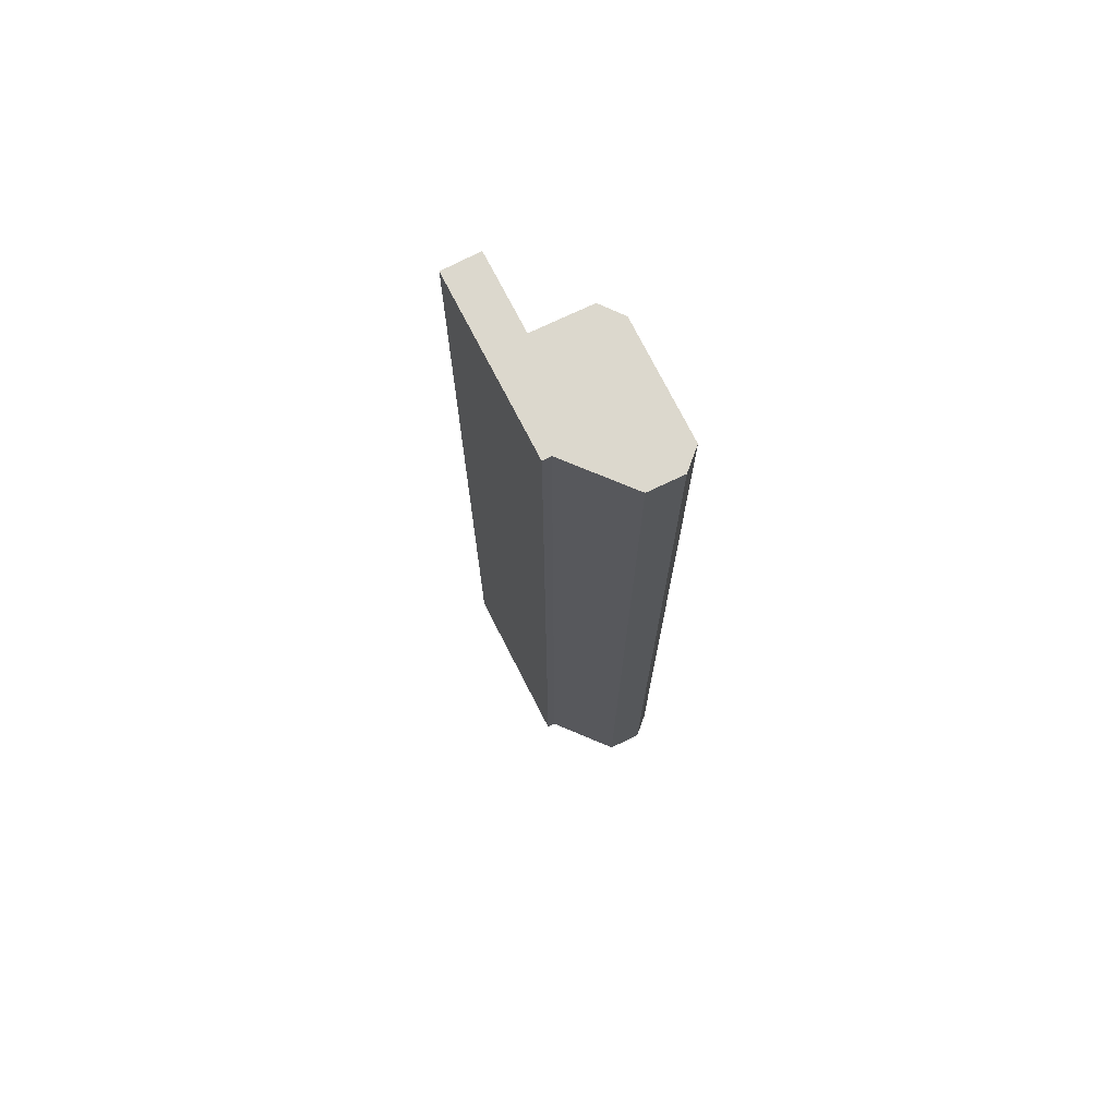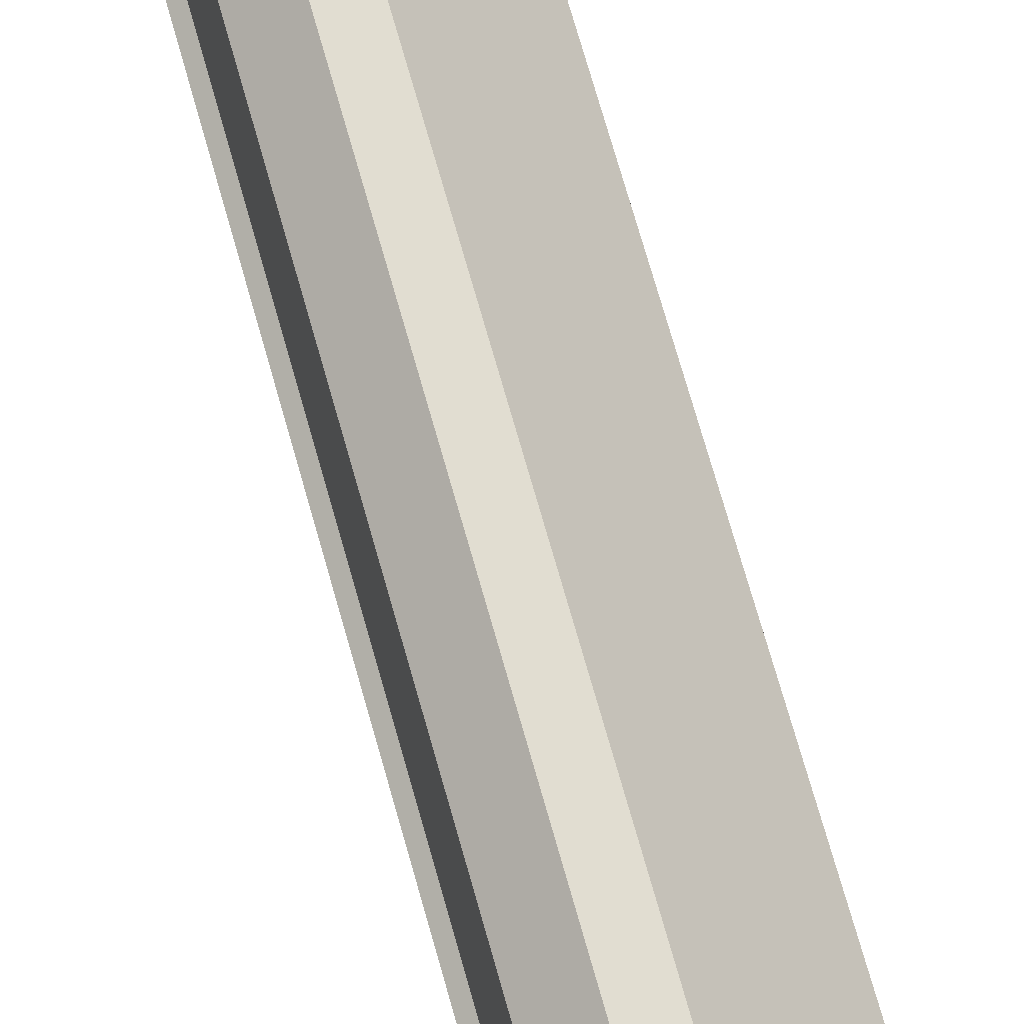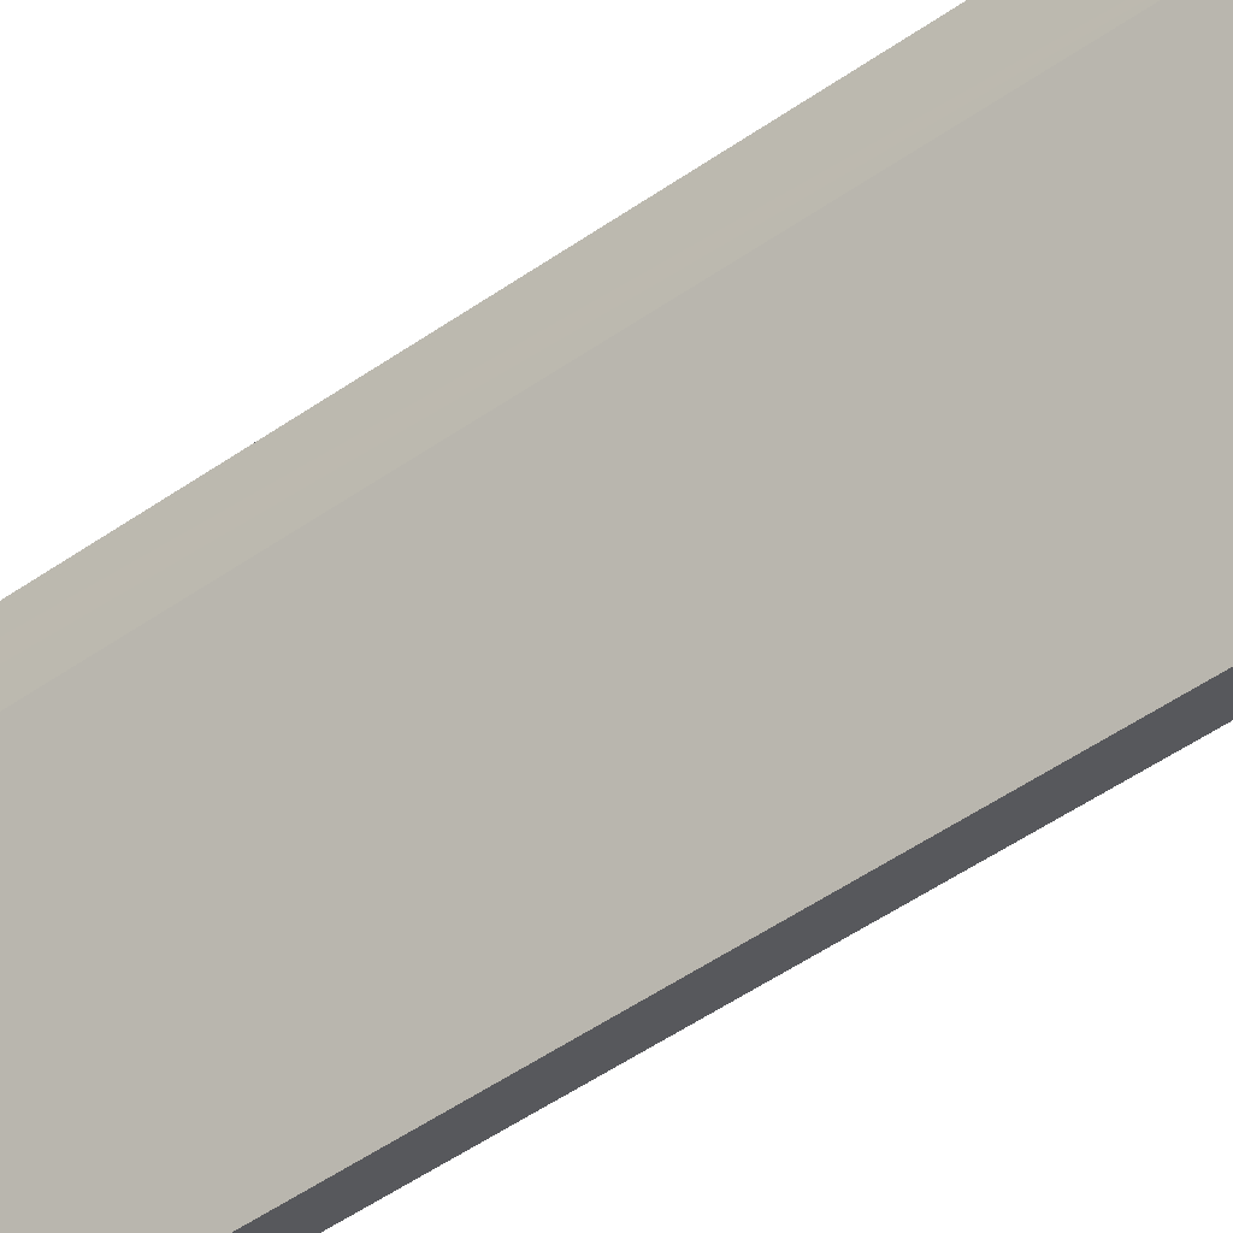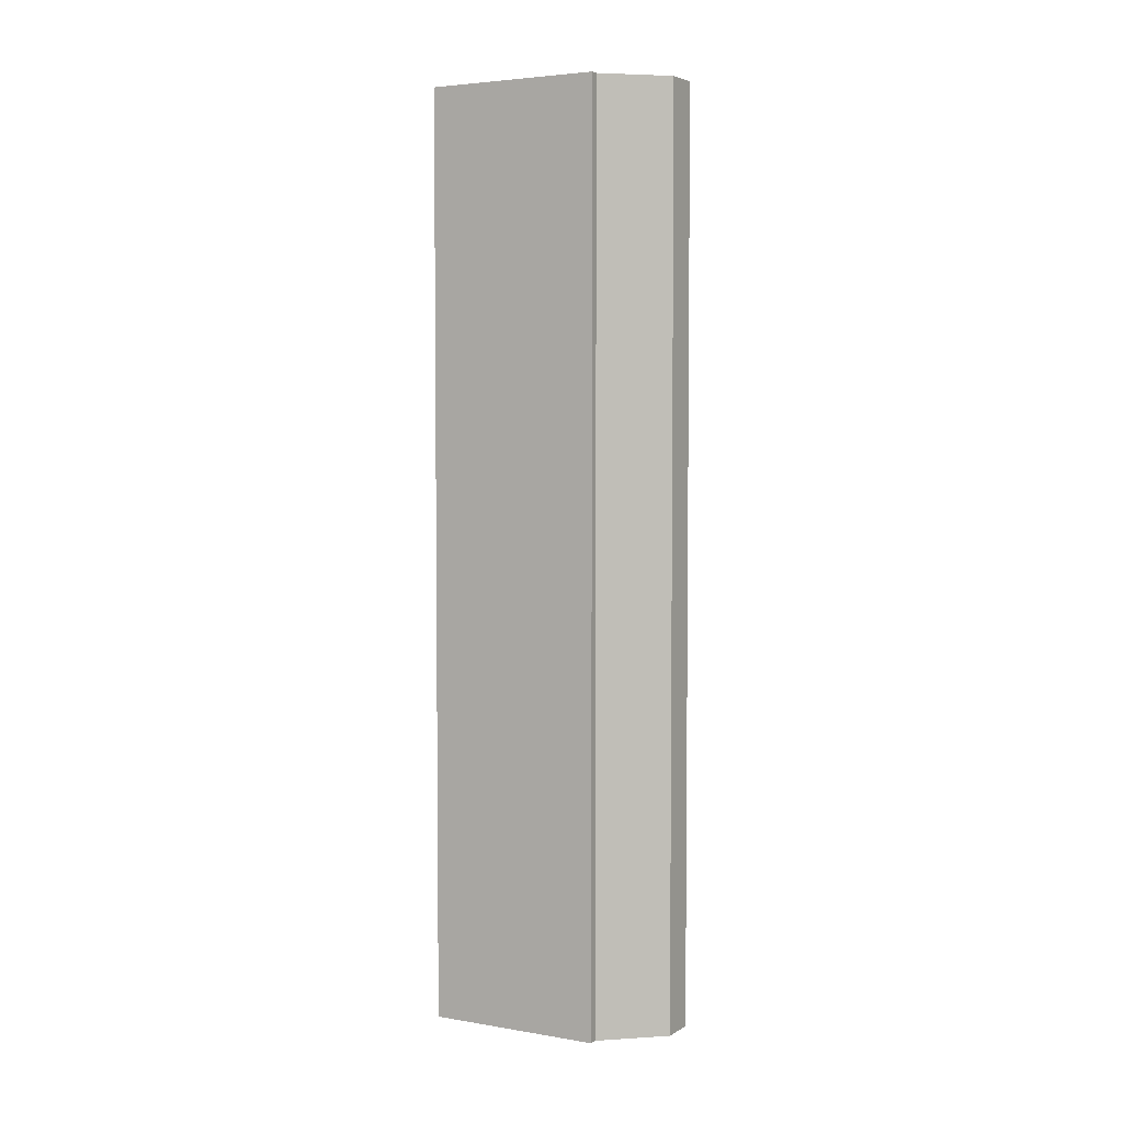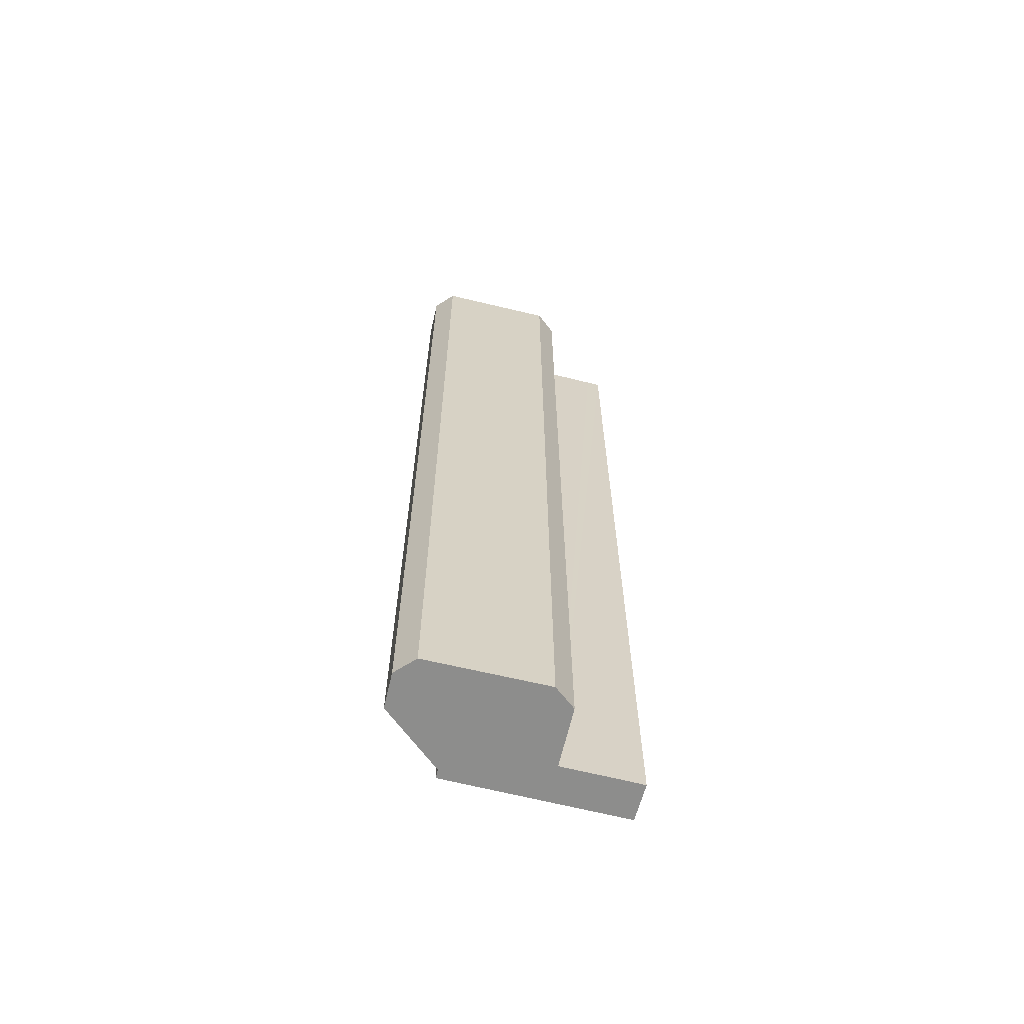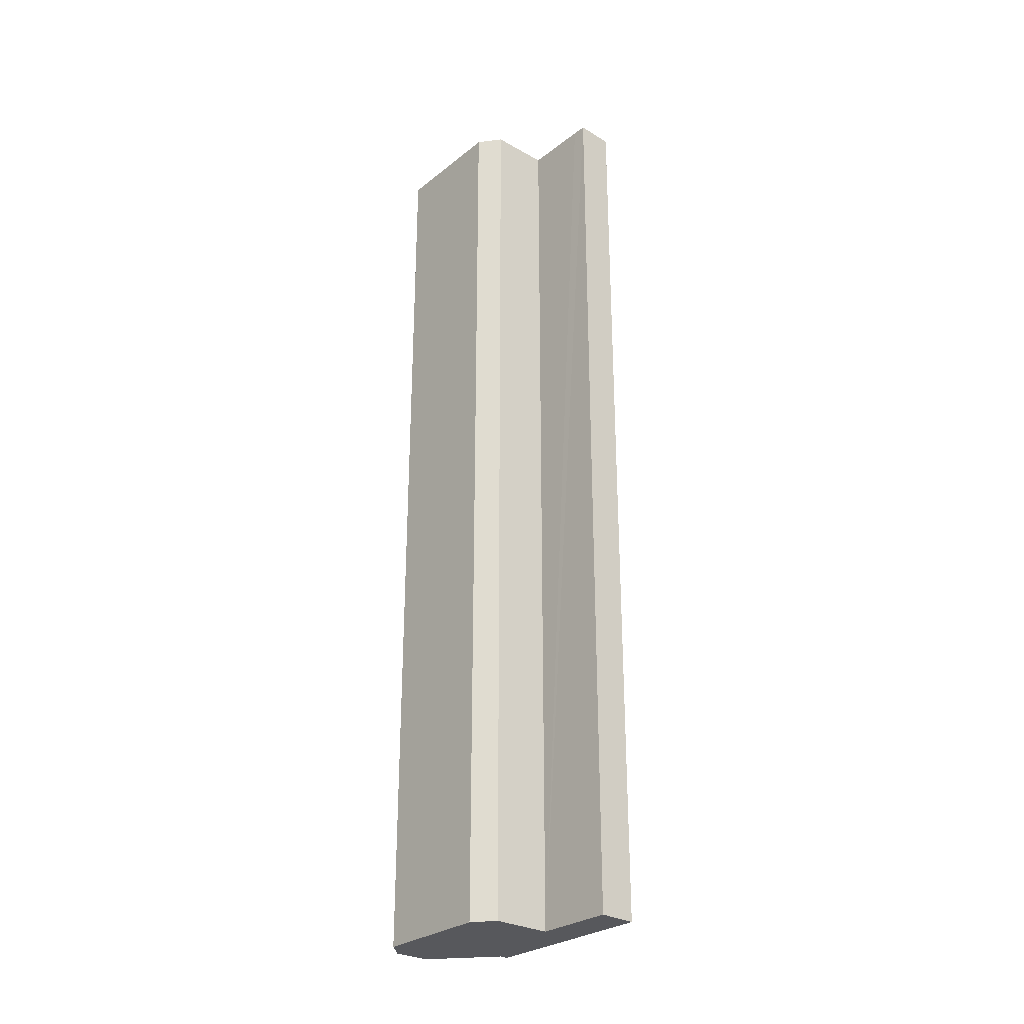
<metadata>
{"format":"obj","ext":"obj","renderer":"f3d","projection":"perspective","resolution":1024,"background":"white","views":[{"elev":72.6,"azim":-63.0,"up":"+Y"},{"elev":71.3,"azim":-15.7,"up":"+Z"},{"elev":-52.2,"azim":-53.1,"up":"+Z"},{"elev":4.1,"azim":-97.4,"up":"+Y"},{"elev":-64.4,"azim":39.7,"up":"+Y"},{"elev":-28.6,"azim":102.7,"up":"+Y"}]}
</metadata>
<code>
v  1.696 39.36 4.281
v  0.455 39.36 2.407
v  0.526 39.36 3.39
v  2.768 39.36 4.152
v  0.295 39.36 0.209
v  5.711 39.36 0.202
v  5.67 39.36 -0.922
v  3.705 39.36 -2.417
v  4.354 39.36 -6.001
v  0 39.36 2.41e-15
v  5.309 39.36 -4.619
v  5.643 39.36 -5.091
v  5.643 3.117e-16 -5.091
v  4.354 3.675e-16 -6.001
v  5.67 5.646e-17 -0.922
v  3.705 1.48e-16 -2.417
v  0 0 0
v  0.295 -1.28e-17 0.209
v  0.526 -2.076e-16 3.39
v  1.696 -2.621e-16 4.281
v  0.455 -1.474e-16 2.407
v  2.768 -2.542e-16 4.152
v  5.711 -1.237e-17 0.202
v  5.309 2.828e-16 -4.619
g defaultobject
f 1 2 3
f 2 1 4
f 2 4 5
f 5 4 6
f 7 8 6
f 5 9 10
f 9 5 8
f 8 5 6
f 9 8 11
f 9 11 12
f 13 9 12
f 9 13 14
f 15 8 7
f 8 15 16
f 14 10 9
f 10 14 17
f 17 5 10
f 5 17 18
f 19 1 3
f 1 19 20
f 18 2 5
f 2 18 3
f 3 18 19
f 19 18 21
f 20 4 1
f 4 20 22
f 22 6 4
f 6 22 23
f 16 11 8
f 11 16 12
f 12 16 13
f 13 16 24
f 23 7 6
f 7 23 15
f 19 22 20
f 22 19 21
f 22 21 23
f 23 21 18
f 23 18 17
f 23 17 16
f 16 17 14
f 23 16 15
f 16 14 24
f 24 14 13

</code>
